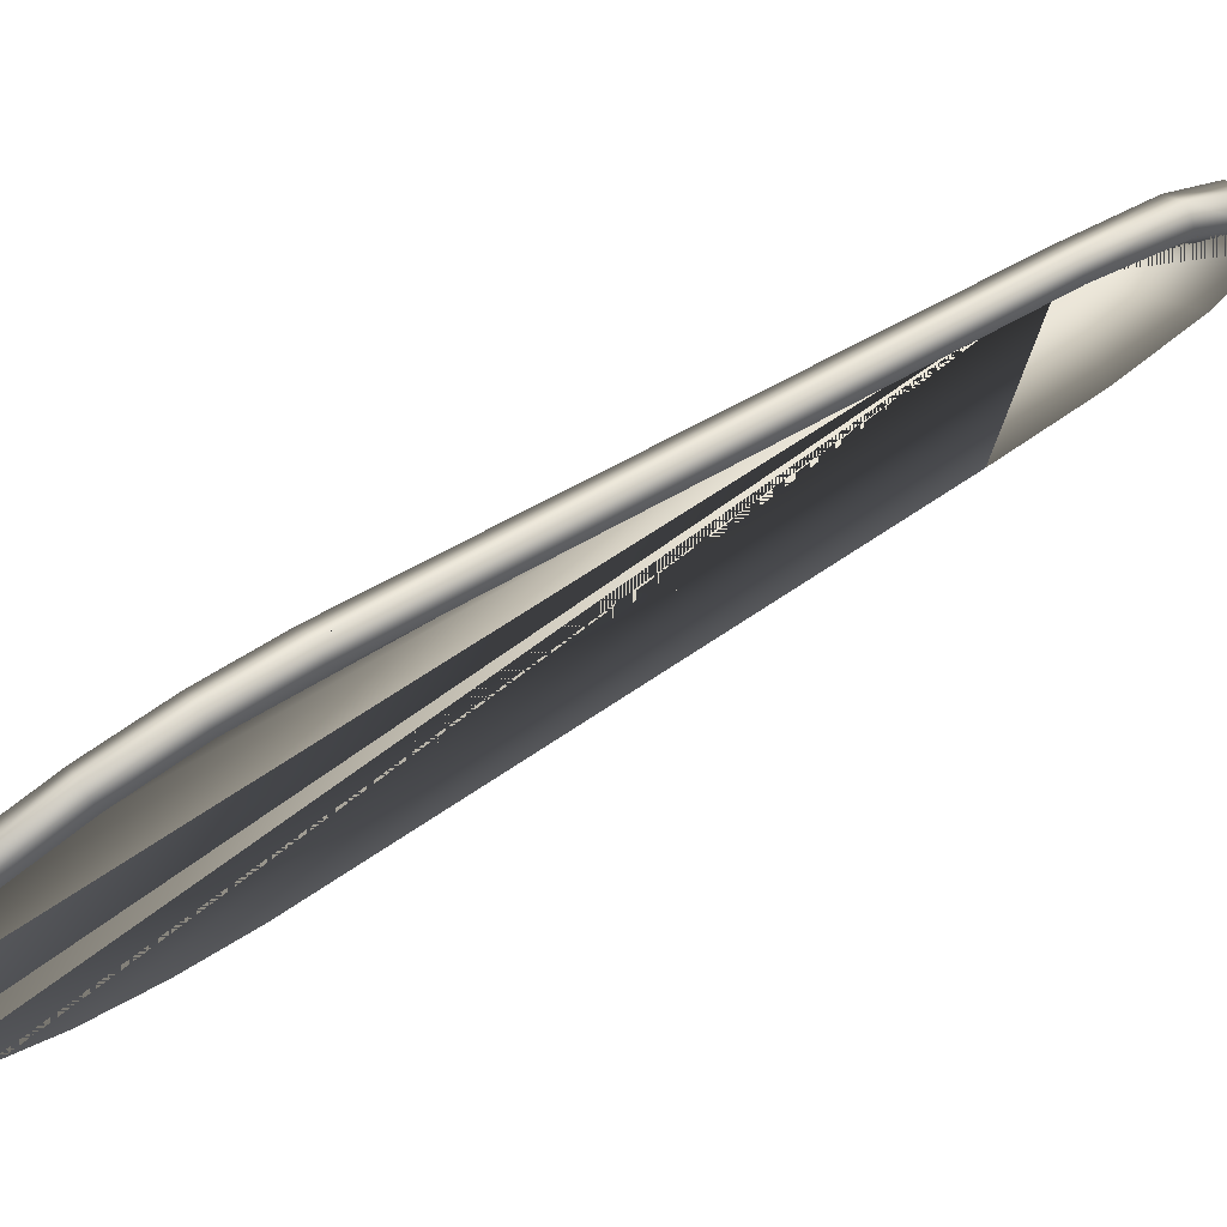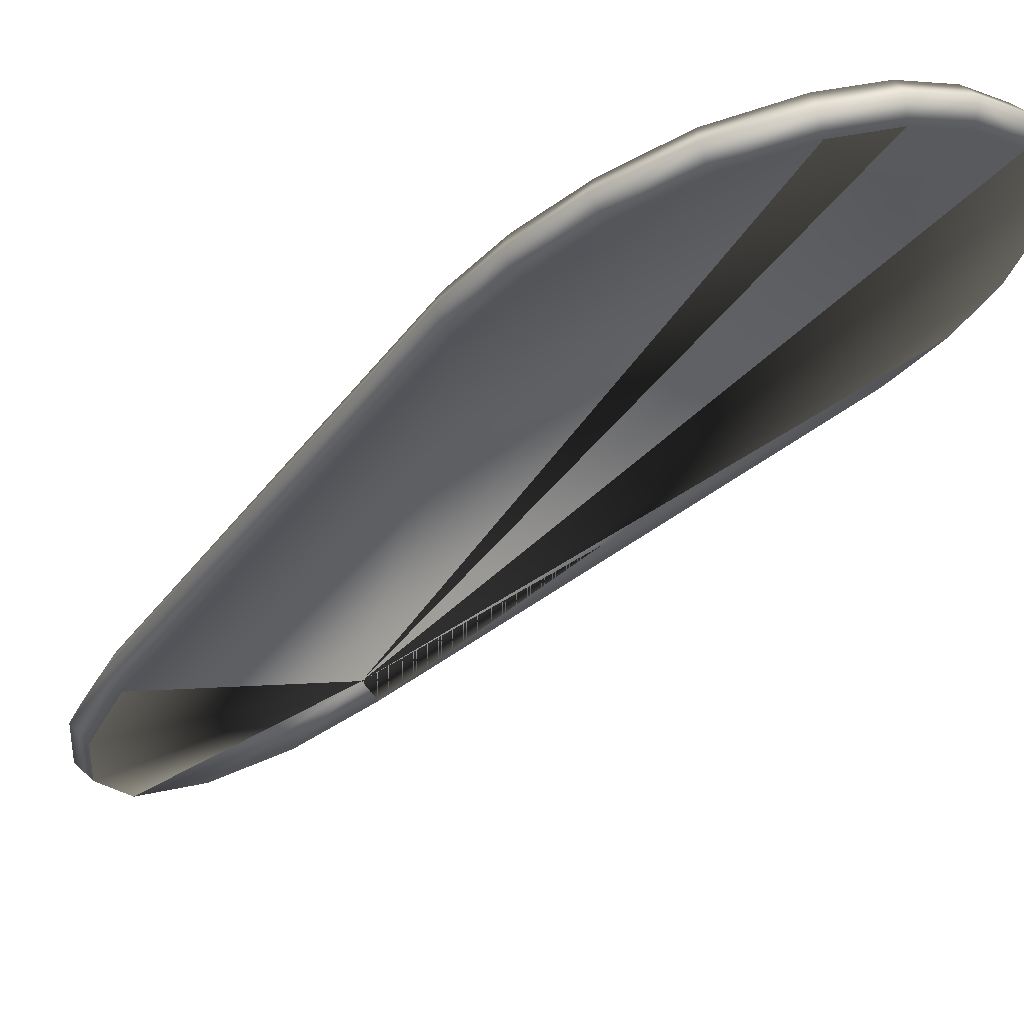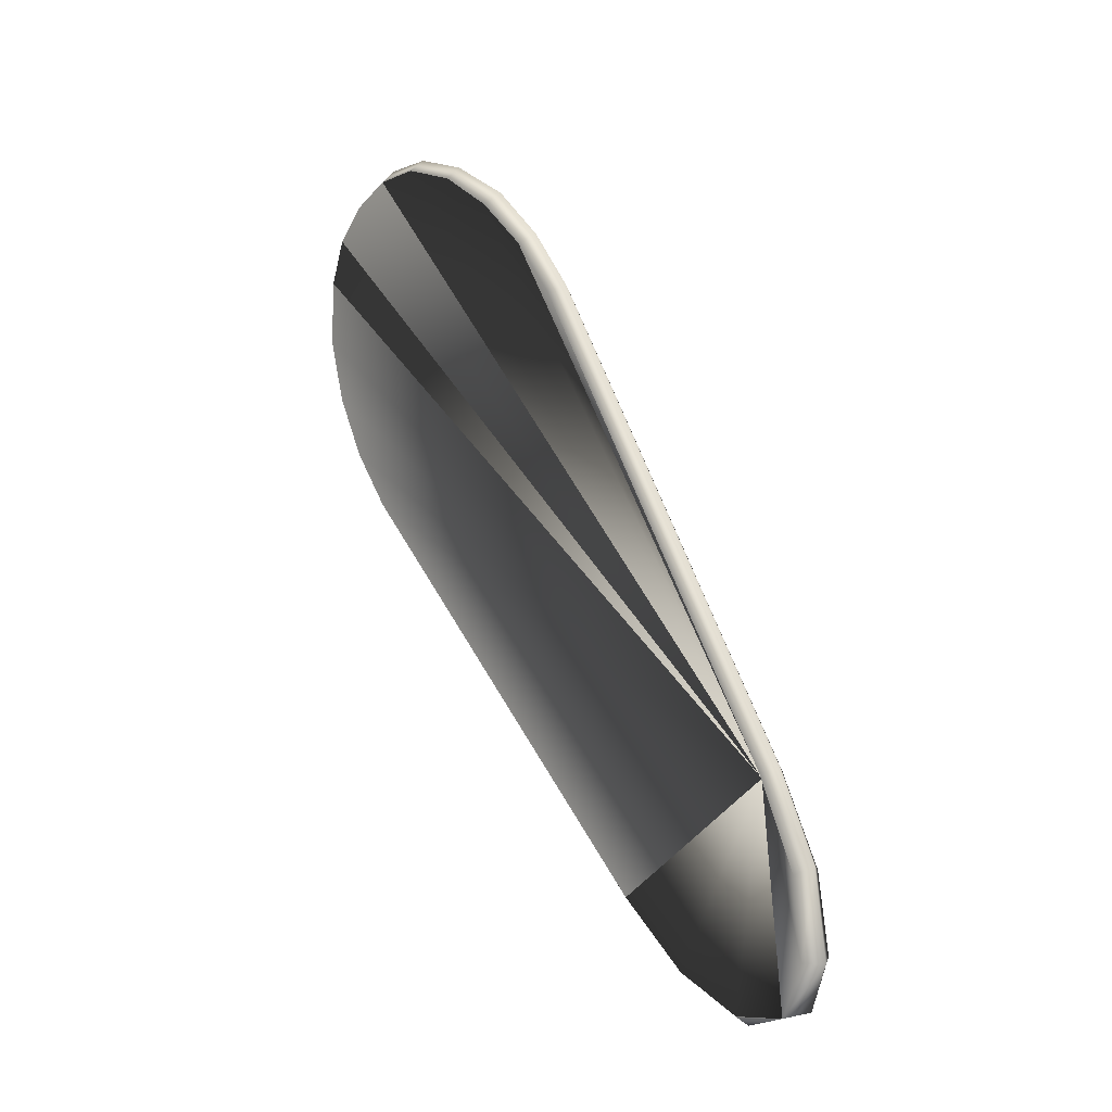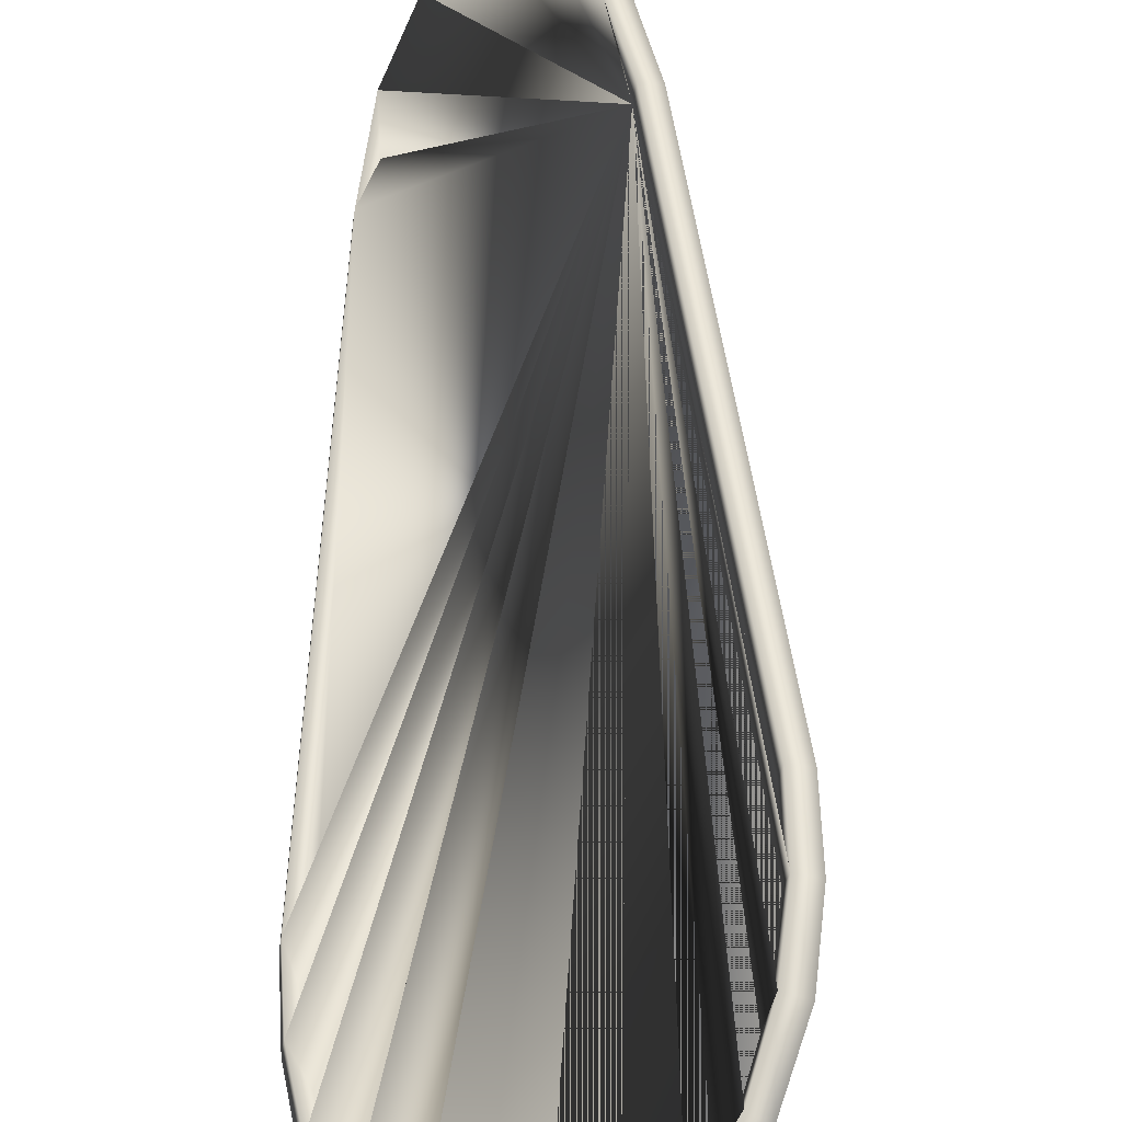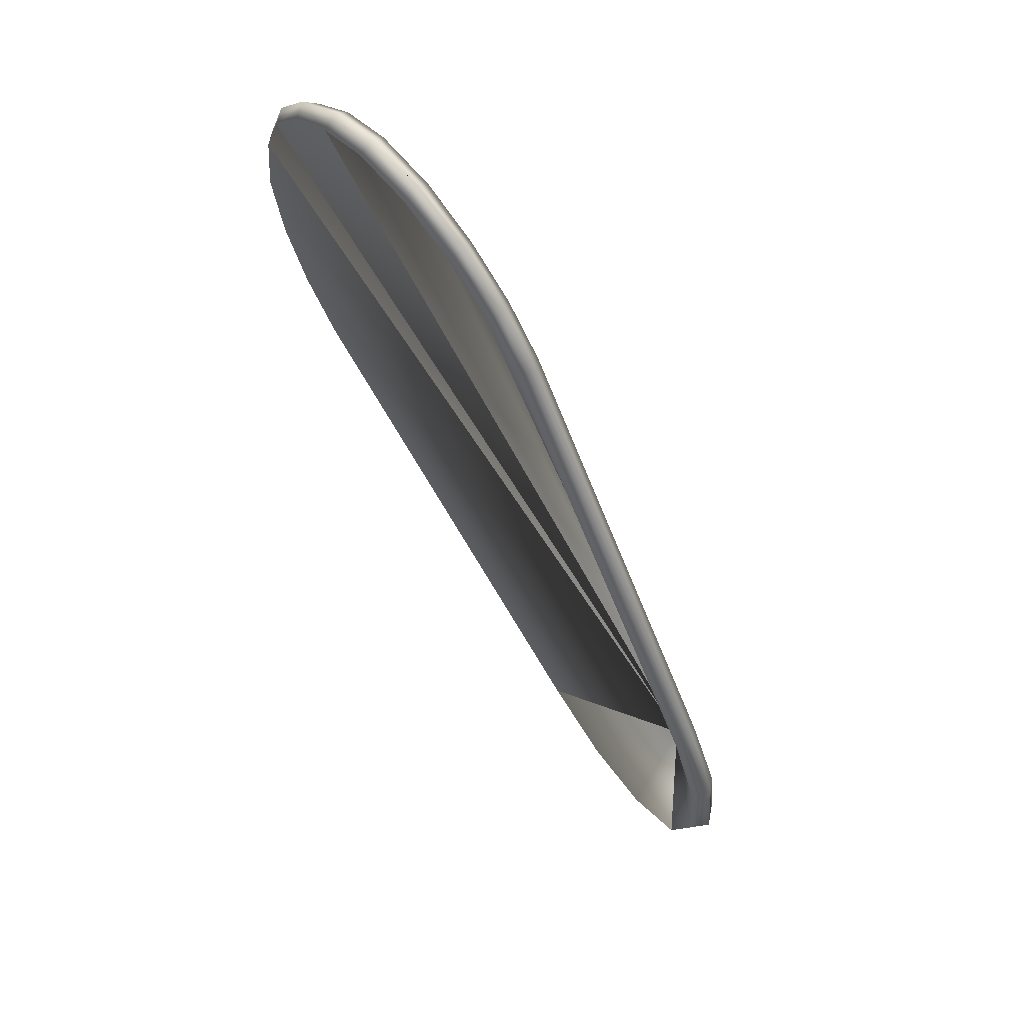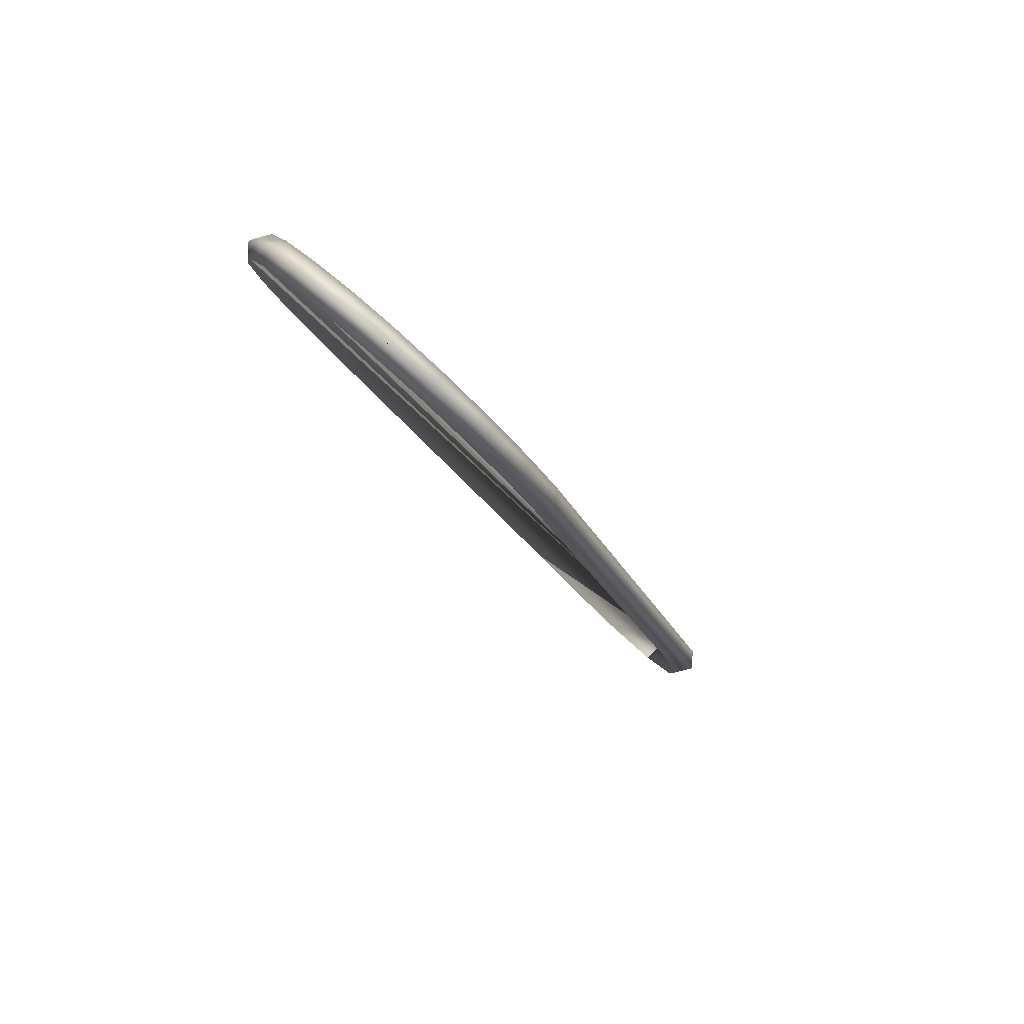
<metadata>
{"format":"obj","ext":"obj","renderer":"f3d","projection":"perspective","resolution":1024,"background":"white","views":[{"elev":4.2,"azim":-101.3,"up":"+Z"},{"elev":-63.1,"azim":157.8,"up":"+Z"},{"elev":-44.5,"azim":-91.7,"up":"+Y"},{"elev":31.1,"azim":-166.7,"up":"+Z"},{"elev":14.5,"azim":-95.4,"up":"+Y"},{"elev":44.5,"azim":-101.1,"up":"+Y"}]}
</metadata>
<code>
o S.S._Dolphin_part.036
v 0.5137 -2.731 1.524
v 0.7721 -2.874 1.332
v 0.8641 -2.778 1.492
v 1.066 -2.731 1.206
v 0.9701 -2.74 1.134
v 1.065 -2.423 0.8807
v 1.045 -2.358 0.9685
v 1.045 -1.989 0.6145
v 1.018 -1.939 0.7052
v 0.6218 0.4535 -0.7698
v 0.5955 0.4942 -0.6733
v 0.5217 0.7673 -0.9212
v 0.4962 0.7968 -0.8176
v 0.3687 1.075 -1.038
v 0.3474 1.099 -0.9335
v 0.1627 1.359 -1.108
v 0.153 1.365 -0.9982
v -0.1028 1.584 -1.105
v -0.09966 1.58 -0.9956
v -0.3265 1.699 -1.053
v -0.3098 1.685 -0.9444
v -0.4915 1.71 -0.8563
v -0.256 1.78 -0.9305
v -0.4741 1.815 -0.8275
v -0.5264 1.828 -0.9146
v -0.6892 1.78 -0.6804
v -0.7741 1.785 -0.7431
v -0.9427 1.661 -0.5631
v -0.7597 1.699 -0.8024
v -0.9248 1.584 -0.6308
v -0.8201 1.58 -0.5797
v -1.04 1.359 -0.4138
v -0.9402 1.365 -0.3671
v -1.078 1.075 -0.2028
v -0.9764 1.099 -0.1692
v -1.054 0.7673 -0.01159
v -0.9511 0.7968 0.01796
v -0.9713 0.4535 0.1499
v -0.8742 0.4942 0.1753
v 0.01453 -1.989 1.209
v 0.1067 -1.939 1.231
v 0.2329 -2.423 1.361
v 0.3193 -2.357 1.387
v 0.5005 -2.74 1.405
v 0.5656 -2.643 1.435
v 0.803 -2.769 1.383
v 0.9652 -2.643 1.205
v 1.143 -2.334 1.016
v 1.115 -1.908 0.7366
v 0.6923 0.5349 -0.6478
v 0.5922 0.8487 -0.7992
v 0.4391 1.156 -0.9159
v 0.2331 1.44 -0.9863
v -0.03238 1.666 -0.9833
v -0.05033 1.661 -1.078
v -0.2844 1.785 -1.026
v 0.2124 -2.383 1.466
v 0.3108 -2.333 1.496
v -0.004999 -1.958 1.308
v 0.085 -1.908 1.331
v -0.9952 0.4942 0.2451
v -0.9008 0.5349 0.272
v -1.083 0.815 0.08171
v -0.9834 0.8487 0.1105
v -1.113 1.136 -0.1146
v -1.007 1.156 -0.08078
v -1.056 1.44 -0.3501
v -0.9699 1.44 -0.2918
v -0.8543 1.666 -0.5087
v -0.6731 1.685 -0.7347
v -0.5445 1.733 -0.9496
v 1.056 -2.64 1.283
v 1.166 -2.383 0.9154
v 0.2335 1.44 -1.095
v 0.4627 1.136 -1.024
v 0.6169 0.815 -0.8995
v 0.7162 0.4942 -0.7429
v 1.141 -1.958 0.6468
v 0.5867 -2.64 1.554
f 1 1 1 2 2 2 3 3 3 41
f 3 3 3 2 2 2 4 4 4 41
f 2 2 2 5 5 5 4 4 4 41
f 4 4 4 5 5 5 6 6 6 41
f 5 5 5 7 7 7 6 6 6 41
f 6 6 6 7 7 7 8 8 8 41
f 7 7 7 9 9 9 8 8 8 41
f 8 8 8 9 9 9 10 10 10 41
f 9 9 9 11 11 11 10 10 10 41
f 10 10 10 11 11 11 12 12 12 41
f 11 11 11 13 13 13 12 12 12 41
f 12 12 12 13 13 13 14 14 14 41
f 13 13 13 15 15 15 14 14 14 41
f 14 14 14 15 15 15 16 16 16 41
f 15 15 15 17 17 17 16 16 16 41
f 16 16 16 17 17 17 18 18 18 41
f 17 17 17 19 19 19 18 18 18 41
f 18 18 18 19 19 19 20 20 20 41
f 19 19 19 21 21 21 20 20 20 41
f 20 20 20 21 21 21 22 22 22 41
f 21 21 21 23 23 23 22 22 22 41
f 22 22 22 23 23 23 24 24 24 41
f 23 23 23 25 25 25 24 24 24 41
f 24 24 24 25 25 25 26 26 26 41
f 25 25 25 27 27 27 26 26 26 41
f 26 26 26 27 27 27 28 28 28 41
f 27 27 27 29 29 29 28 28 28 41
f 28 28 28 29 29 29 30 30 30 41
f 29 29 29 31 31 31 30 30 30 41
f 30 30 30 31 31 31 32 32 32 41
f 31 31 31 33 33 33 32 32 32 41
f 32 32 32 33 33 33 34 34 34 41
f 33 33 33 35 35 35 34 34 34 41
f 34 34 34 35 35 35 36 36 36 41
f 35 35 35 37 37 37 36 36 36 41
f 36 36 36 37 37 37 38 38 38 41
f 37 37 37 39 39 39 38 38 38 41
f 38 38 38 39 39 39 40 40 40 41
f 39 39 39 41 41 41 40 40 40 41
f 40 40 40 41 41 41 42 42 42 41
f 41 41 41 43 43 43 42 42 42 41
f 42 42 42 43 43 43 44 44 44 41
f 43 43 43 45 45 45 44 44 44 41
f 44 44 44 45 45 45 2 2 2 41
f 45 45 45 46 46 46 2 2 2 41
f 2 2 2 46 46 46 5 5 5 41
f 46 46 46 47 47 47 5 5 5 41
f 5 5 5 47 47 47 7 7 7 41
f 47 47 47 48 48 48 7 7 7 41
f 7 7 7 48 48 48 9 9 9 41
f 48 48 48 49 49 49 9 9 9 41
f 9 9 9 49 49 49 11 11 11 41
f 49 49 49 50 50 50 11 11 11 41
f 11 11 11 50 50 50 13 13 13 41
f 50 50 50 51 51 51 13 13 13 41
f 13 13 13 51 51 51 15 15 15 41
f 51 51 51 52 52 52 15 15 15 41
f 15 15 15 52 52 52 17 17 17 41
f 52 52 52 53 53 53 17 17 17 41
f 17 17 17 53 53 53 19 19 19 41
f 53 53 53 54 54 54 19 19 19 41
f 19 19 19 54 54 54 23 23 23 41
f 54 54 54 55 55 55 23 23 23 41
f 23 23 23 55 55 55 56 56 56 41
f 55 55 55 18 18 18 56 56 56 41
f 56 56 56 18 18 18 20 20 20 41
f 2 2 2 1 1 1 44 44 44 41
f 44 44 44 1 1 1 57 57 57 41
f 1 1 1 58 58 58 57 57 57 41
f 57 57 57 58 58 58 59 59 59 41
f 58 58 58 60 60 60 59 59 59 41
f 59 59 59 60 60 60 61 61 61 41
f 60 60 60 62 62 62 61 61 61 41
f 61 61 61 62 62 62 63 63 63 41
f 62 62 62 64 64 64 63 63 63 41
f 63 63 63 64 64 64 65 65 65 41
f 64 64 64 66 66 66 65 65 65 41
f 65 65 65 66 66 66 67 67 67 41
f 66 66 66 68 68 68 67 67 67 41
f 67 67 67 68 68 68 28 28 28 41
f 68 68 68 69 69 69 28 28 28 41
f 28 28 28 69 69 69 26 26 26 41
f 69 69 69 31 31 31 26 26 26 41
f 26 26 26 31 31 31 70 70 70 41
f 31 31 31 29 29 29 70 70 70 41
f 70 70 70 29 29 29 22 22 22 41
f 29 29 29 71 71 71 22 22 22 41
f 22 22 22 71 71 71 20 20 20 41
f 71 71 71 25 25 25 20 20 20 41
f 20 20 20 25 25 25 56 56 56 41
f 25 25 25 23 23 23 56 56 56 41
f 46 46 46 3 3 3 47 47 47 41
f 47 47 47 3 3 3 72 72 72 41
f 3 3 3 4 4 4 72 72 72 41
f 72 72 72 4 4 4 73 73 73 41
f 4 4 4 6 6 6 73 73 73 41
f 73 73 73 6 6 6 8 8 8 41
f 16 16 16 74 74 74 14 14 14 41
f 14 14 14 74 74 74 75 75 75 41
f 74 74 74 53 53 53 75 75 75 41
f 75 75 75 53 53 53 52 52 52 41
f 14 14 14 75 75 75 12 12 12 41
f 12 12 12 75 75 75 76 76 76 41
f 75 75 75 52 52 52 76 76 76 41
f 76 76 76 52 52 52 51 51 51 41
f 12 12 12 76 76 76 10 10 10 41
f 10 10 10 76 76 76 77 77 77 41
f 76 76 76 51 51 51 77 77 77 41
f 77 77 77 51 51 51 50 50 50 41
f 10 10 10 77 77 77 8 8 8 41
f 8 8 8 77 77 77 78 78 78 41
f 77 77 77 50 50 50 78 78 78 41
f 78 78 78 50 50 50 49 49 49 41
f 44 44 44 57 57 57 42 42 42 41
f 42 42 42 57 57 57 40 40 40 41
f 57 57 57 59 59 59 40 40 40 41
f 40 40 40 59 59 59 61 61 61 41
f 43 43 43 58 58 58 45 45 45 41
f 45 45 45 58 58 58 79 79 79 41
f 58 58 58 1 1 1 79 79 79 41
f 79 79 79 1 1 1 3 3 3 41
f 18 18 18 55 55 55 16 16 16 41
f 16 16 16 55 55 55 74 74 74 41
f 55 55 55 54 54 54 74 74 74 41
f 74 74 74 54 54 54 53 53 53 41
f 49 49 49 48 48 48 73 73 73 41
f 73 73 73 48 48 48 72 72 72 41
f 48 48 48 47 47 47 72 72 72 41
f 67 67 67 32 32 32 65 65 65 41
f 65 65 65 32 32 32 34 34 34 41
f 65 65 65 34 34 34 63 63 63 41
f 63 63 63 34 34 34 36 36 36 41
f 70 70 70 22 22 22 26 26 26 41
f 26 26 26 22 22 22 24 24 24 41
f 40 40 40 61 61 61 38 38 38 41
f 38 38 38 61 61 61 63 63 63 41
f 33 33 33 68 68 68 35 35 35 41
f 35 35 35 68 68 68 66 66 66 41
f 35 35 35 66 66 66 37 37 37 41
f 37 37 37 66 66 66 64 64 64 41
f 37 37 37 64 64 64 39 39 39 41
f 39 39 39 64 64 64 62 62 62 41
f 39 39 39 62 62 62 41 41 41 41
f 41 41 41 62 62 62 60 60 60 41
f 41 41 41 60 60 60 43 43 43 41
f 43 43 43 60 60 60 58 58 58 41
f 27 27 27 25 25 25 29 29 29 41
f 29 29 29 25 25 25 71 71 71 41
f 45 45 45 79 79 79 46 46 46 41
f 46 46 46 79 79 79 3 3 3 41
f 28 28 28 30 30 30 67 67 67 41
f 67 67 67 30 30 30 32 32 32 41
f 8 8 8 78 78 78 73 73 73 41
f 73 73 73 78 78 78 49 49 49 41
f 31 31 31 69 69 69 33 33 33 41
f 33 33 33 69 69 69 68 68 68 41
f 23 23 23 21 21 21 19 19 19 41
f 38 38 38 63 63 63 36 36 36 41

</code>
